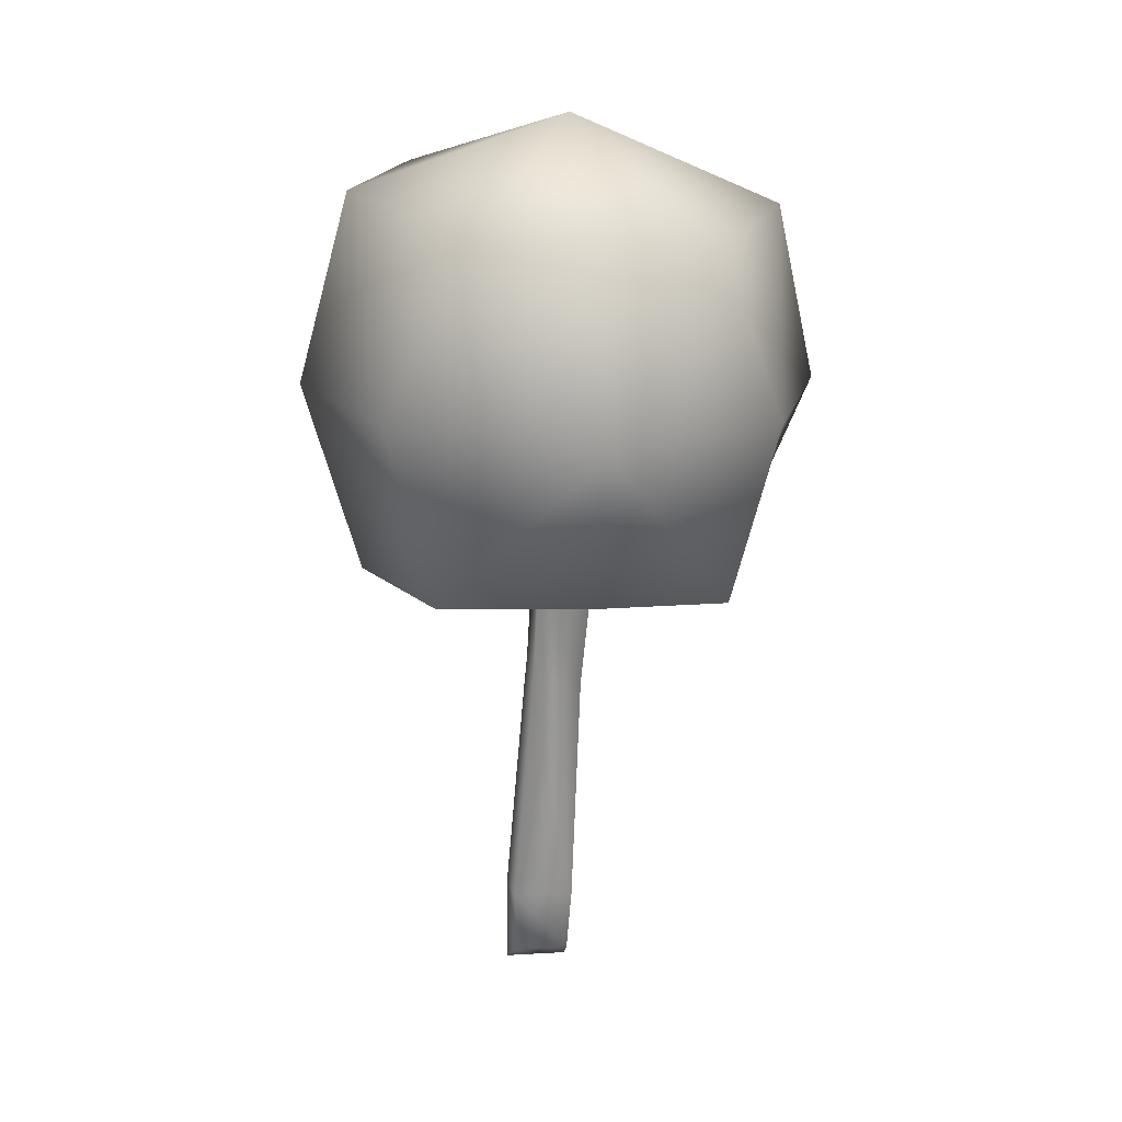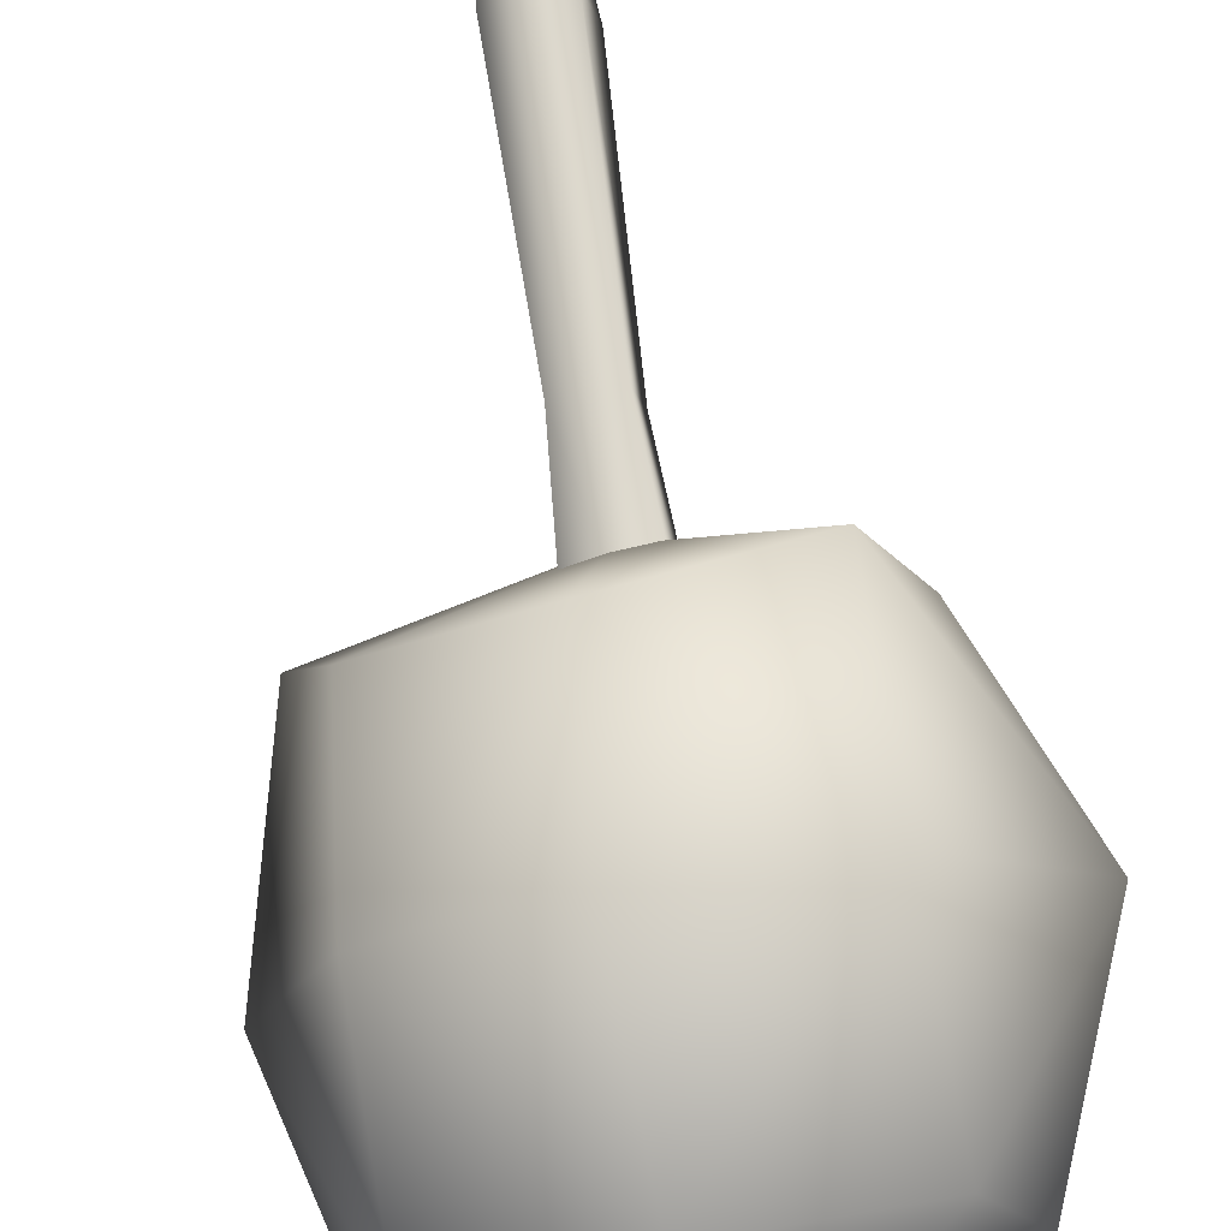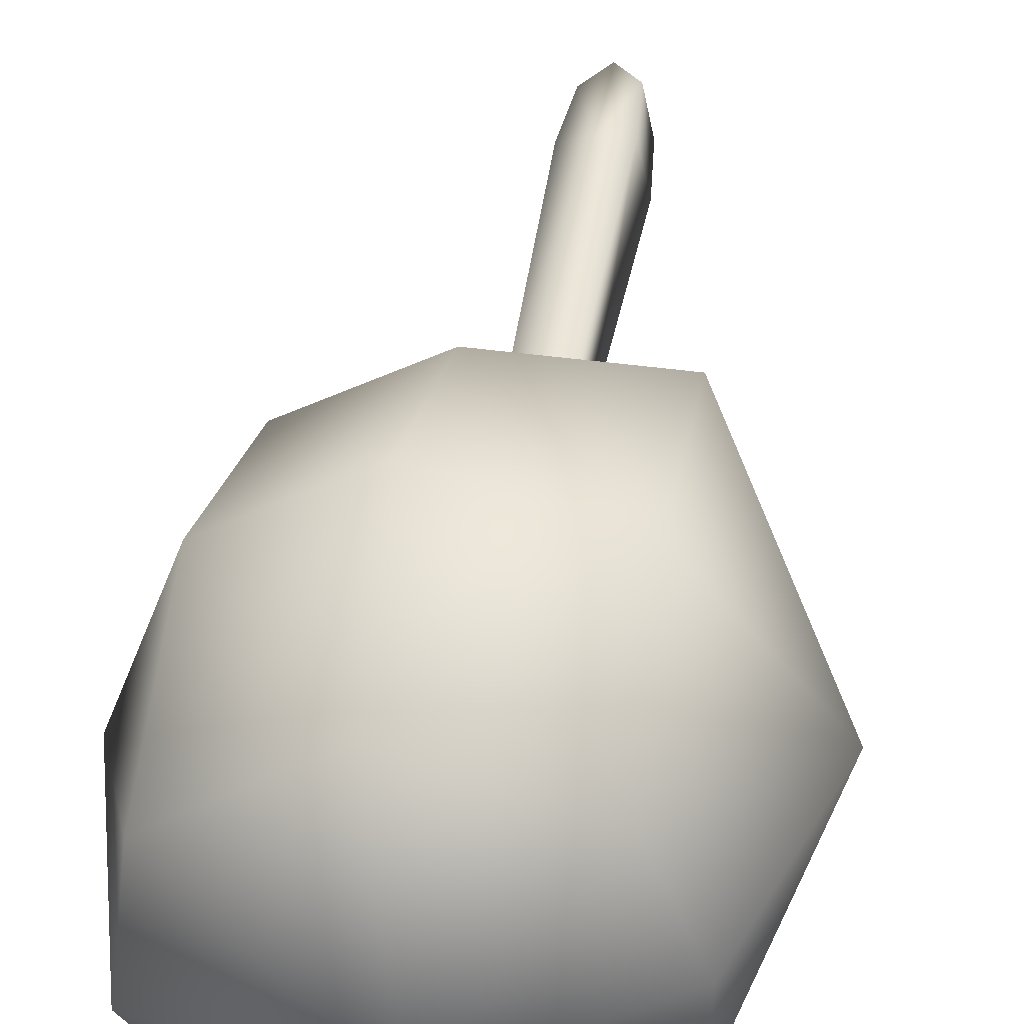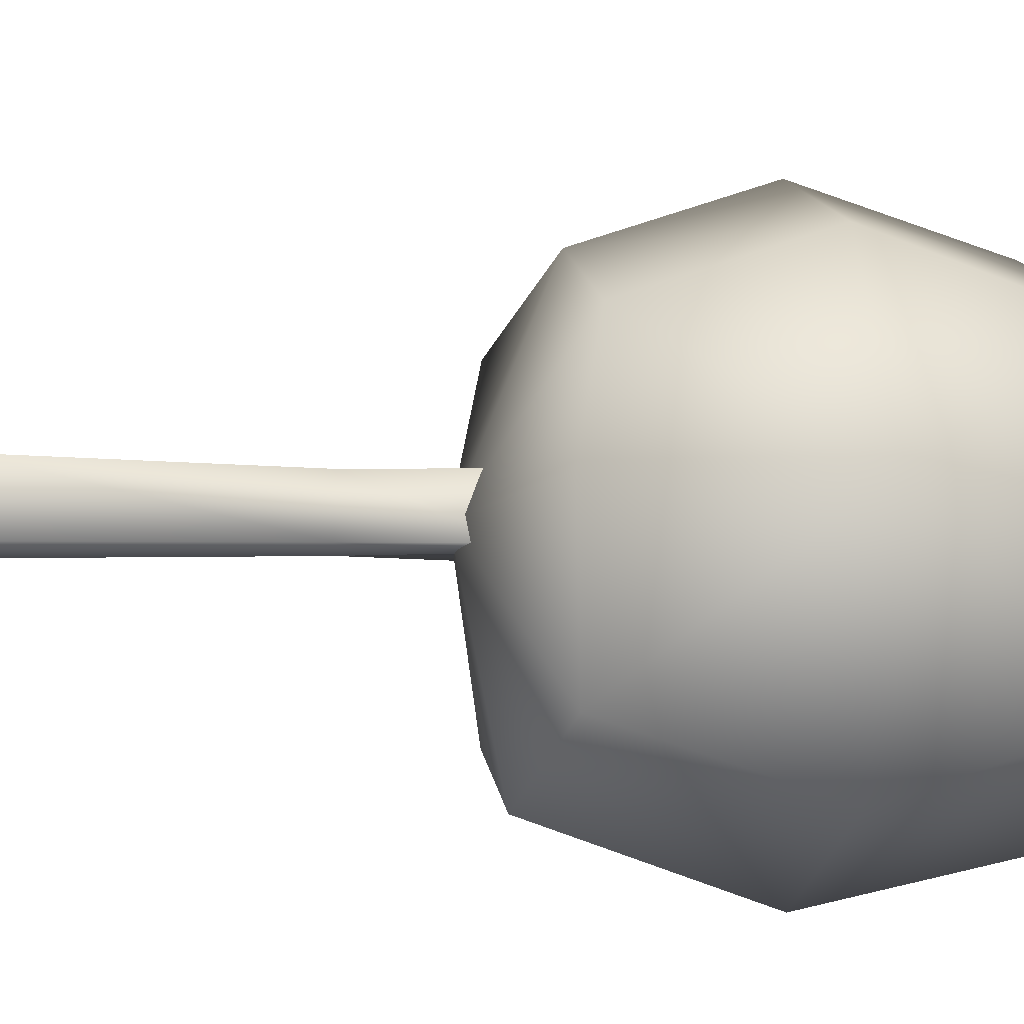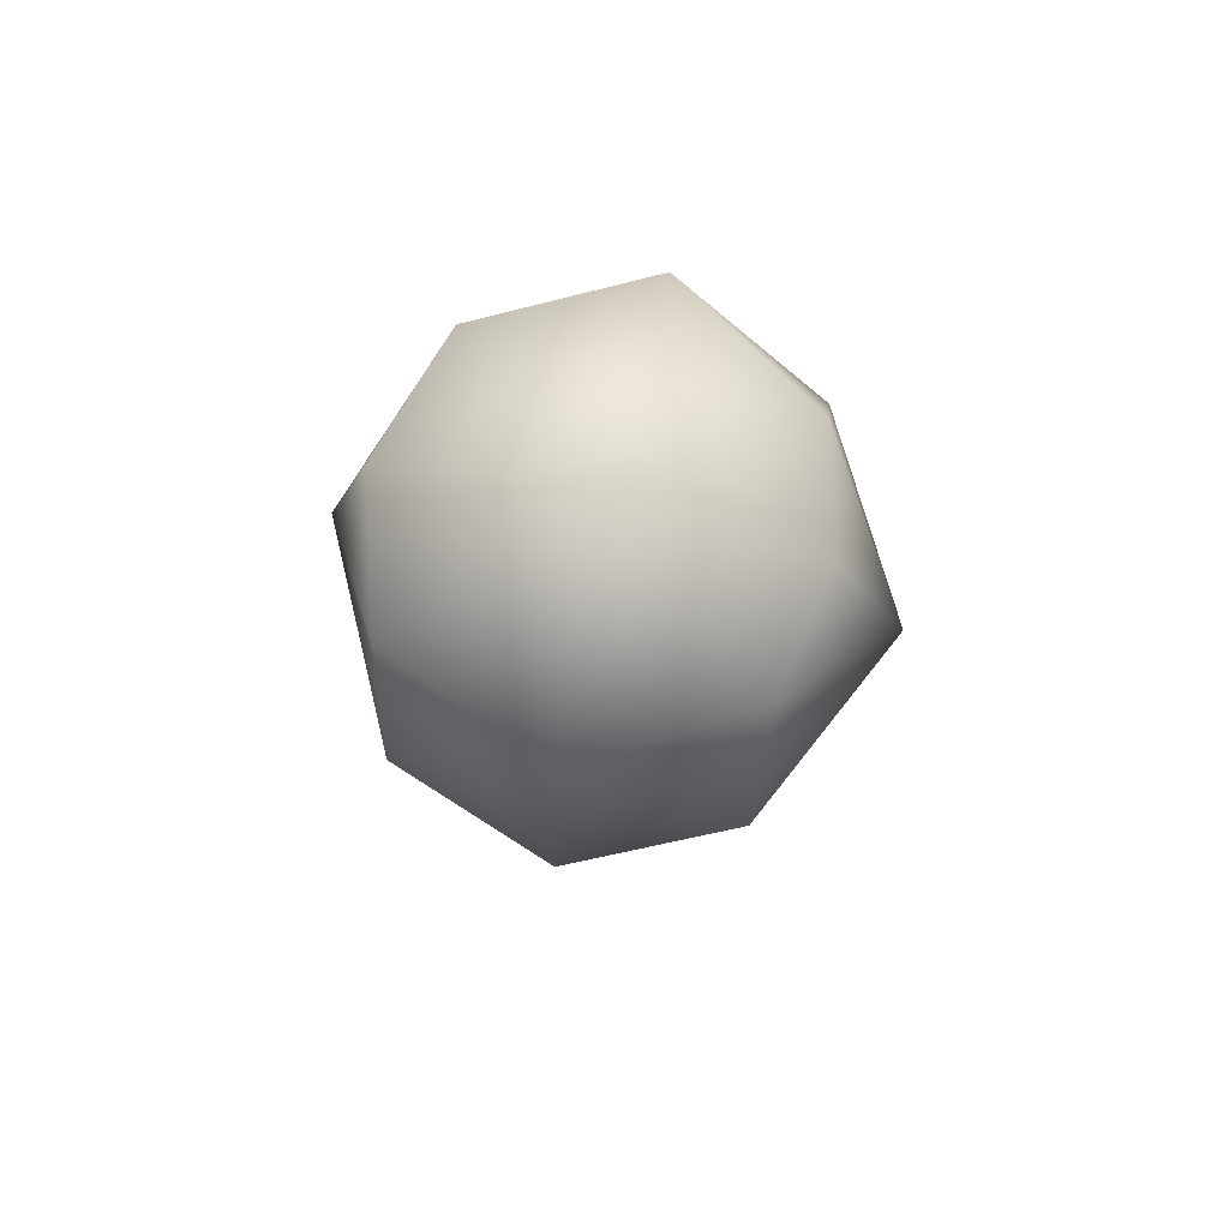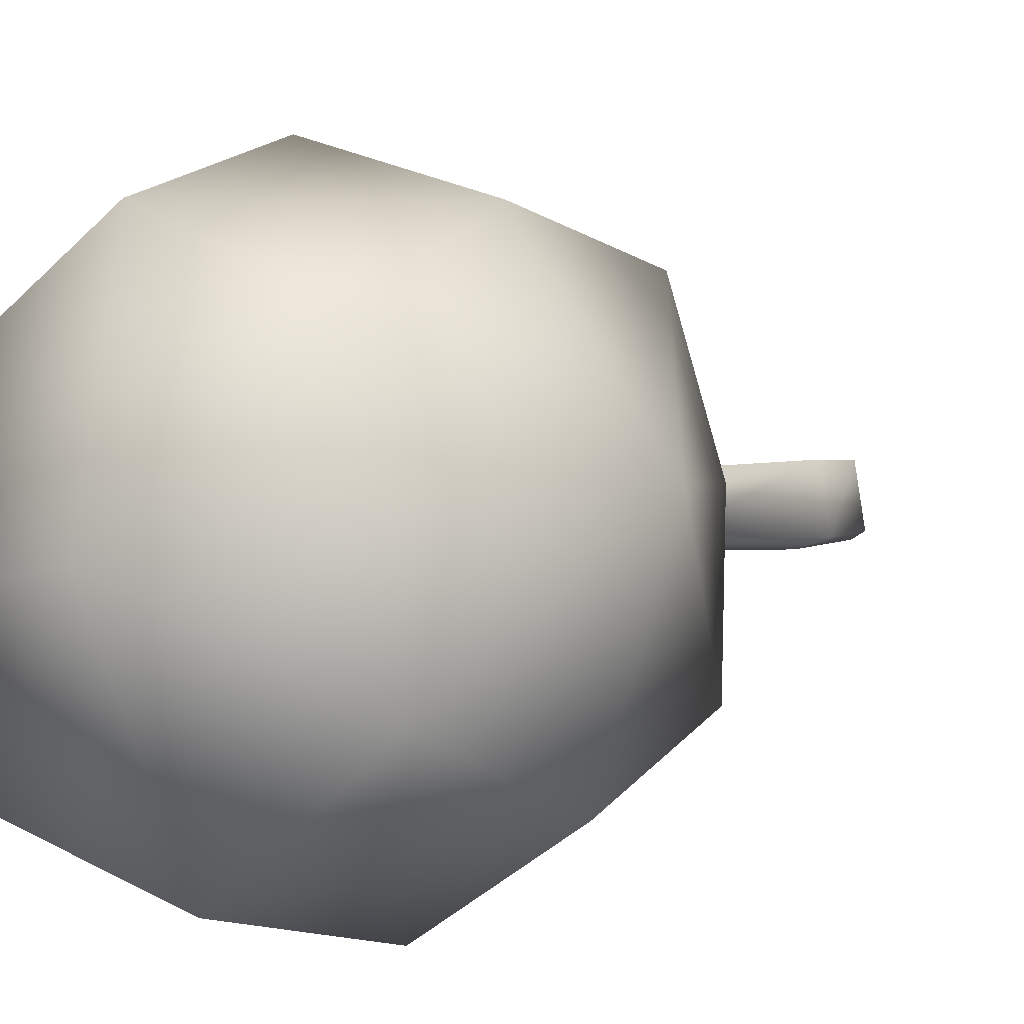
<metadata>
{"format":"obj","ext":"obj","renderer":"f3d","projection":"perspective","resolution":1024,"background":"white","views":[{"elev":23.1,"azim":-88.9,"up":"+Y"},{"elev":77.4,"azim":169.7,"up":"+Z"},{"elev":49.0,"azim":-172.6,"up":"+Z"},{"elev":-20.7,"azim":75.1,"up":"+Z"},{"elev":79.4,"azim":-157.3,"up":"+Y"},{"elev":5.6,"azim":-148.0,"up":"+Z"}]}
</metadata>
<code>
v 4.905 163.8 -325
v 13.19 164.8 -323.9
v 20.04 164.3 -329
v 5.474 173.4 -322.5
v 14.05 173.2 -320.4
v 21.07 173.1 -325.4
v 5.124 182.6 -325.8
v 13.73 182.7 -322.5
v 21.19 183 -328.2
v 2.472 183.7 -331.7
v 11.82 187.8 -333.4
v 21.92 184.7 -335.6
v 2.557 183.6 -338.1
v 9.845 184.2 -344.6
v 18.93 183.7 -342.2
v 1.543 174.5 -342.2
v 8.807 174.3 -347.2
v 17.64 174.1 -345.7
v 2.255 164.5 -340
v 9.339 163.7 -344.5
v 17.32 164.1 -343
v 2.05 164.7 -332.2
v 11.17 161 -334.2
v 21.84 162.7 -336.1
v 24.68 173.3 -336.2
v -1.566 174.2 -331.3
v 9.246 140 -333.4
v 11.89 140 -334
v 9.699 163.1 -332.1
v 13.17 163 -332.7
v 9.154 163.2 -334.9
v 12.65 163.1 -335.4
v 8.427 143.8 -336.3
v 11.85 143.7 -336.9
v 8.648 140.2 -336.4
v 11.4 140.1 -336.8
v 10.54 138.7 -333.6
v 11.43 163 -332.4
v 10.9 163.2 -335.2
v 9.093 143.7 -333.2
v 12.37 143.6 -333.8
v 9.89 156.6 -332.7
v 12.51 156.5 -333.2
v 10.76 143.6 -333.4
v 11.22 156.6 -332.8
v 10.64 156.7 -335.8
v 10.08 143.8 -336.9
v 9.924 138.9 -336.9
v 12.01 156.7 -335.8
v 9.366 156.7 -335.3
f 1 2 4
f 4 2 5
f 3 6 2
f 2 6 5
f 5 8 4
f 4 8 7
f 5 6 8
f 8 6 9
f 8 11 7
f 7 11 10
f 8 9 11
f 11 9 12
f 10 11 13
f 13 11 14
f 12 15 11
f 11 15 14
f 13 14 16
f 16 14 17
f 15 18 14
f 14 18 17
f 17 20 16
f 16 20 19
f 17 18 20
f 20 18 21
f 20 23 19
f 19 23 22
f 20 21 23
f 23 21 24
f 22 23 1
f 1 23 2
f 24 3 23
f 23 3 2
f 24 21 25
f 25 21 18
f 24 25 3
f 3 25 6
f 18 15 25
f 25 15 12
f 6 25 9
f 9 25 12
f 22 26 19
f 19 26 16
f 22 1 26
f 26 1 4
f 16 26 13
f 13 26 10
f 4 7 26
f 26 7 10
f 37 28 44
f 44 28 41
f 40 27 44
f 44 27 37
f 41 43 44
f 44 43 45
f 30 38 43
f 43 38 45
f 29 42 38
f 38 42 45
f 40 44 42
f 42 44 45
f 32 49 39
f 39 49 46
f 49 34 46
f 46 34 47
f 33 50 47
f 47 50 46
f 31 39 50
f 50 39 46
f 34 36 47
f 47 36 48
f 48 35 47
f 47 35 33
f 28 37 36
f 36 37 48
f 27 35 37
f 37 35 48
f 41 28 34
f 34 28 36
f 30 43 32
f 32 43 49
f 43 41 49
f 49 41 34
f 35 27 33
f 33 27 40
f 33 40 50
f 50 40 42
f 29 31 42
f 42 31 50

</code>
